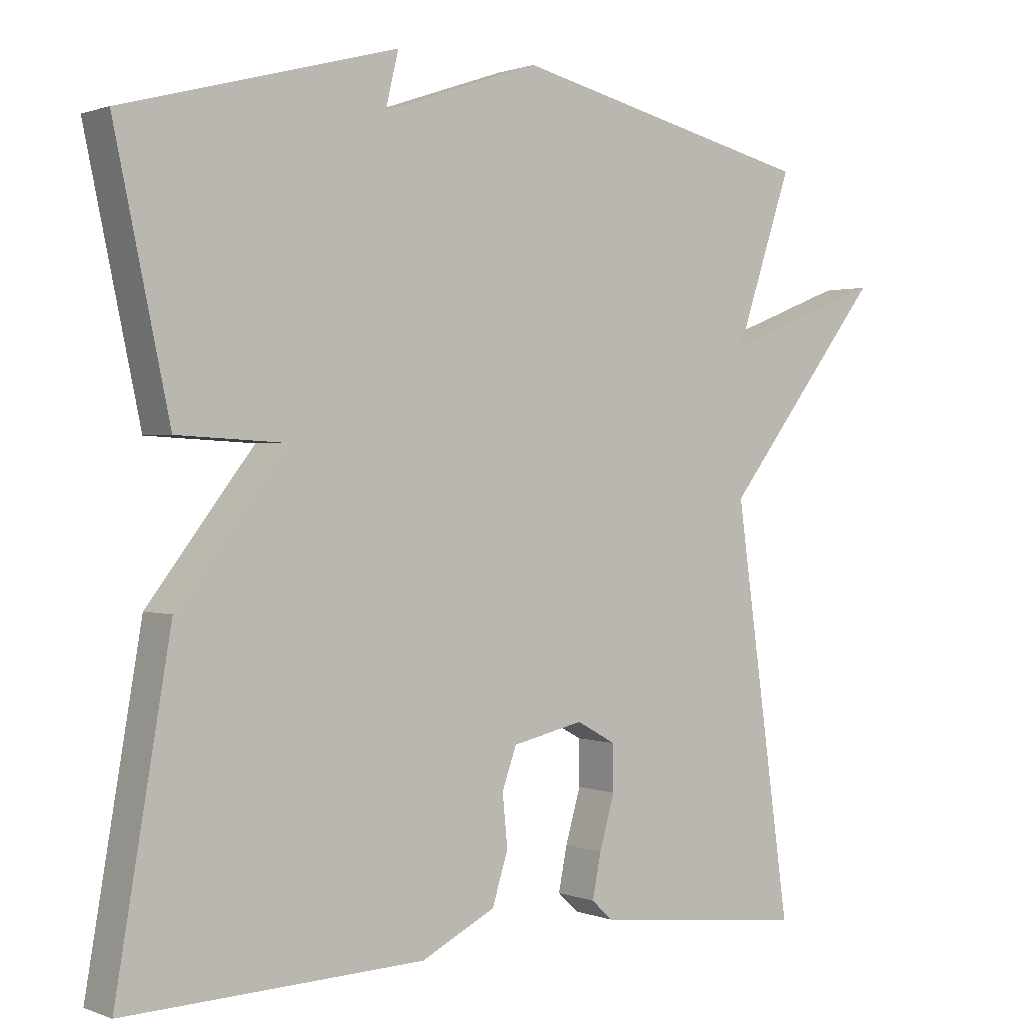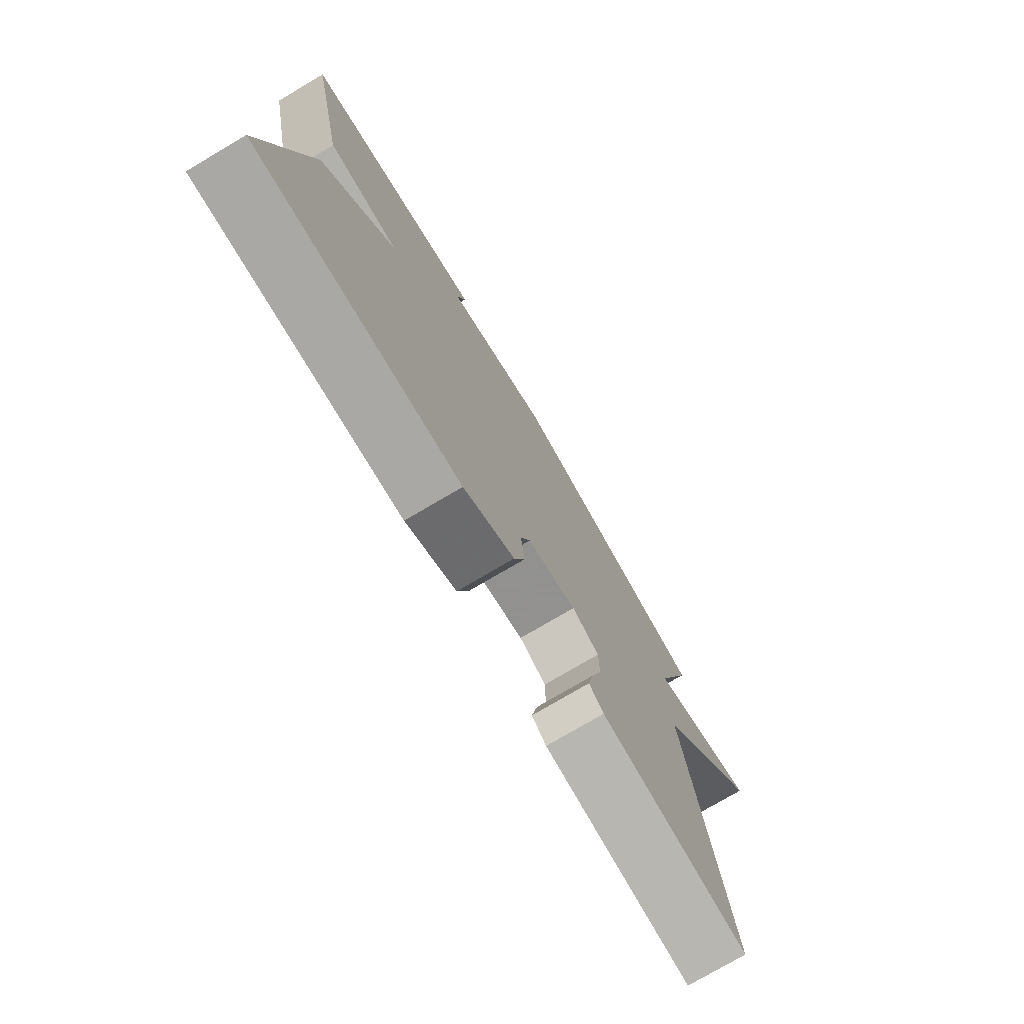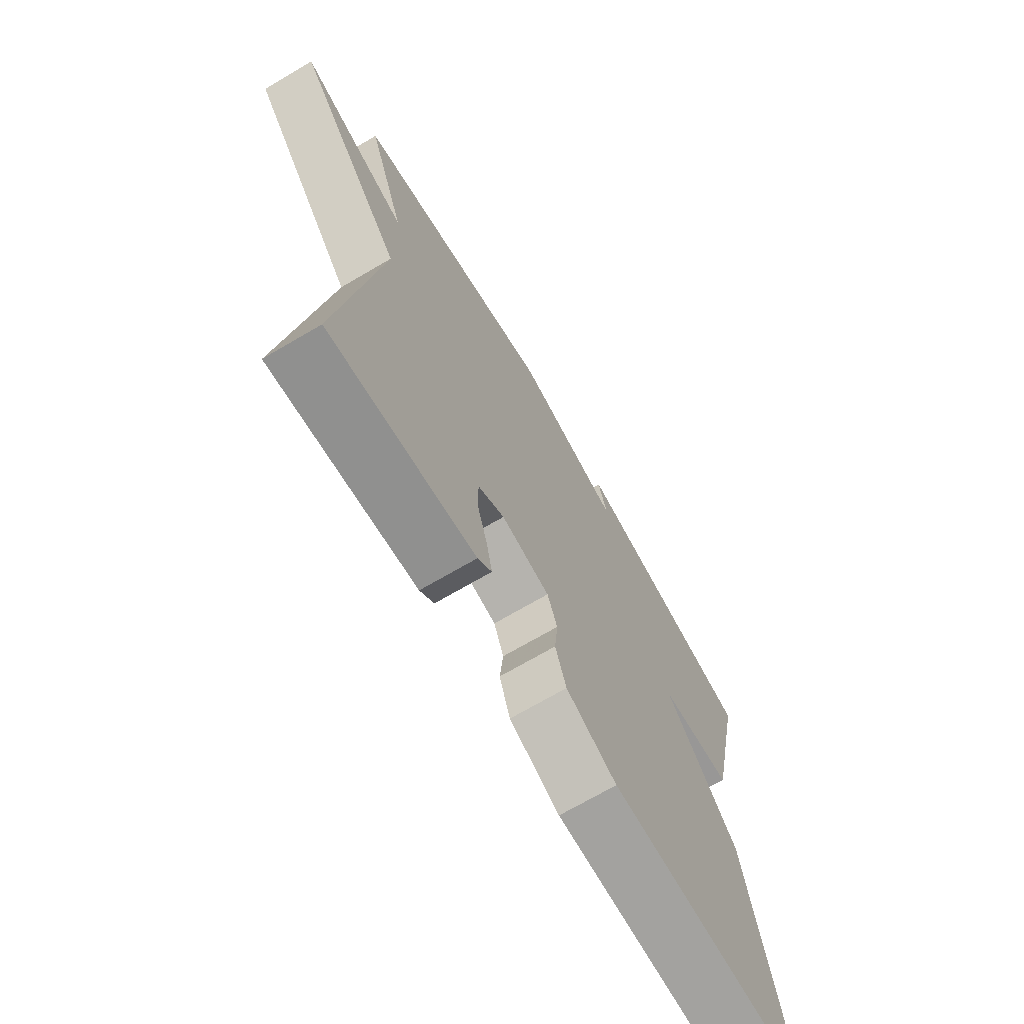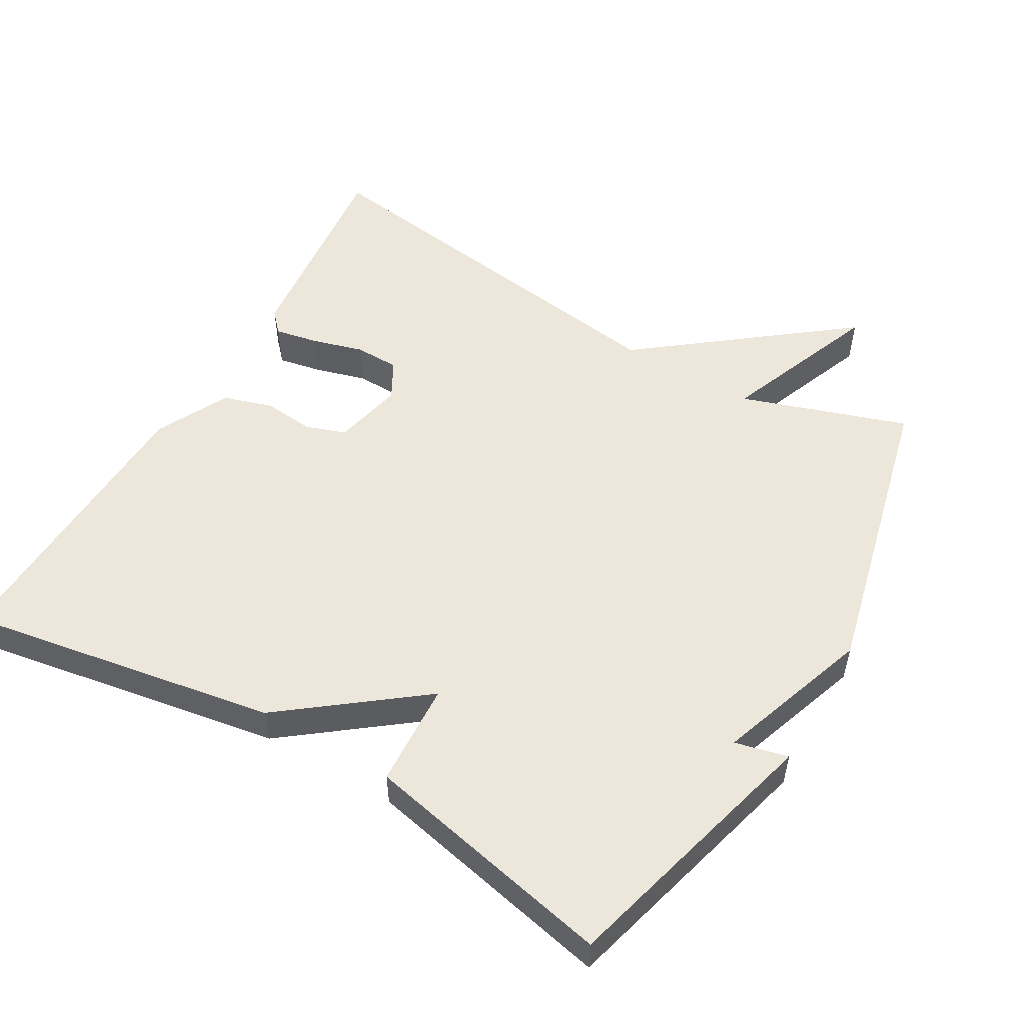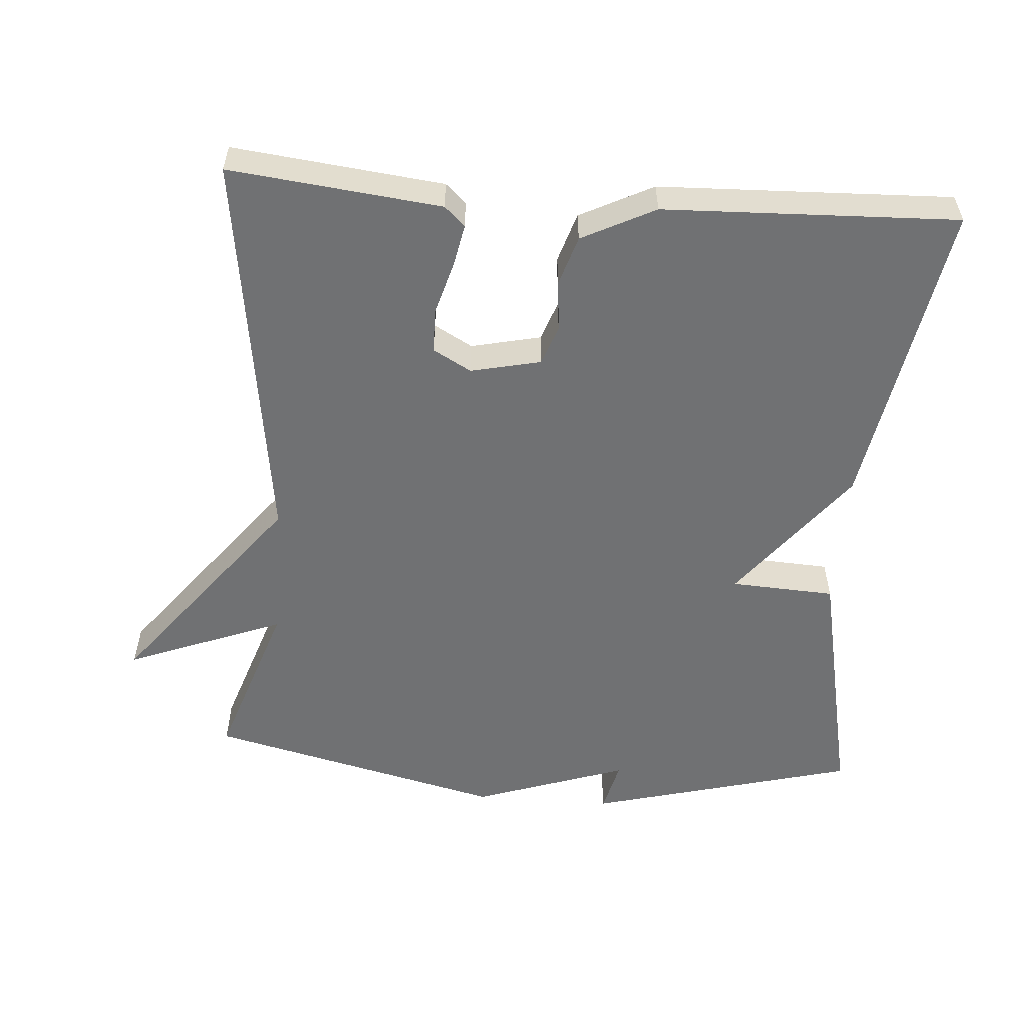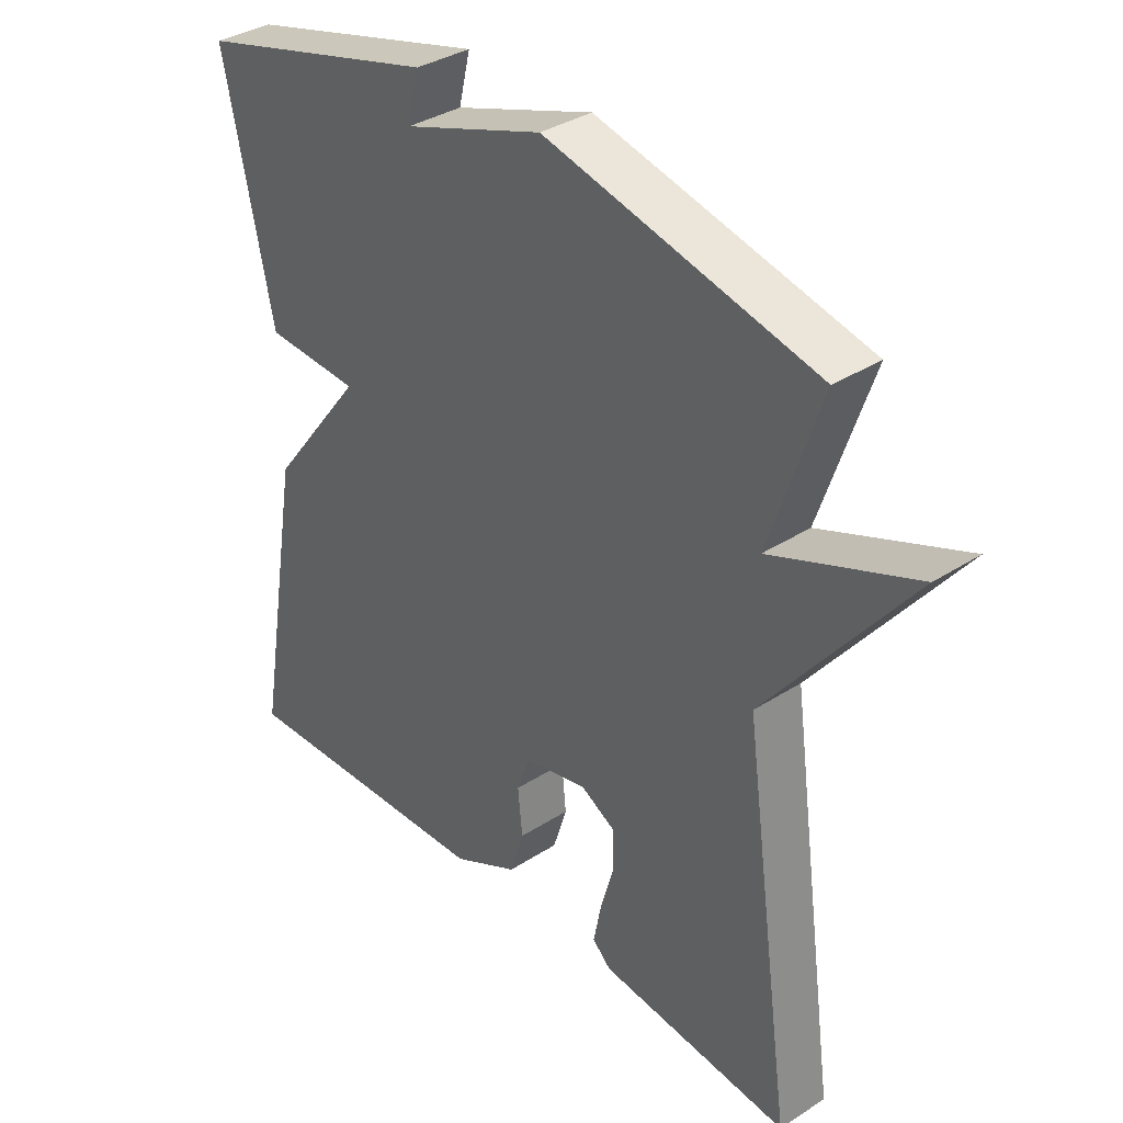
<metadata>
{"format":"obj","ext":"obj","renderer":"f3d","projection":"perspective","resolution":1024,"background":"white","views":[{"elev":1.0,"azim":-36.5,"up":"+Z"},{"elev":-76.6,"azim":-59.5,"up":"+Z"},{"elev":-70.8,"azim":120.4,"up":"+Z"},{"elev":53.2,"azim":-59.8,"up":"+Y"},{"elev":-55.2,"azim":175.7,"up":"+Y"},{"elev":35.4,"azim":49.5,"up":"+Z"}]}
</metadata>
<code>
v -0.5 0.07 0.5
v -0.121 0.07 0.601
v -0.139 0.07 0.526
v 0.079 0.07 0.601
v 0.5 0.07 0.5
v 0.421 0.07 0.265
v 0.644 0.07 0.352
v 0.421 0.07 0.065
v 0.5 0.07 -0.5
v 0.202 0.07 -0.467
v 0.173 0.07 -0.44
v 0.185 0.07 -0.379
v 0.206 0.07 -0.306
v 0.205 0.07 -0.243
v 0.151 0.07 -0.213
v 0.052 0.07 -0.235
v 0.032 0.07 -0.291
v 0.039 0.07 -0.363
v 0.017 0.07 -0.433
v -0.086 0.07 -0.485
v -0.5 0.07 -0.5
v -0.424 0.07 -0.058
v -0.276 0.07 0.134
v -0.424 0.07 0.142
v -0.5 0 0.5
v -0.121 0 0.601
v -0.139 0 0.526
v 0.079 0 0.601
v 0.5 0 0.5
v 0.421 0 0.265
v 0.644 0 0.352
v 0.421 0 0.065
v 0.5 0 -0.5
v 0.202 0 -0.467
v 0.173 0 -0.44
v 0.185 0 -0.379
v 0.206 0 -0.306
v 0.205 0 -0.243
v 0.151 0 -0.213
v 0.052 0 -0.235
v 0.032 0 -0.291
v 0.039 0 -0.363
v 0.017 0 -0.433
v -0.086 0 -0.485
v -0.5 0 -0.5
v -0.424 0 -0.058
v -0.276 0 0.134
v -0.424 0 0.142
f 1 2 3
f 24 1 3
f 23 24 3
f 21 22 23
f 20 21 23
f 19 20 23
f 18 19 23
f 17 18 23
f 23 3 4
f 17 23 4
f 16 17 4
f 4 5 6
f 16 4 6
f 15 16 6
f 14 15 6
f 13 14 6
f 11 12 13
f 10 11 13
f 9 10 13
f 8 9 13
f 8 13 6
f 6 7 8
f 27 26 25
f 27 25 48
f 27 48 47
f 47 46 45
f 47 45 44
f 47 44 43
f 47 43 42
f 47 42 41
f 28 27 47
f 28 47 41
f 28 41 40
f 30 29 28
f 30 28 40
f 30 40 39
f 30 39 38
f 30 38 37
f 37 36 35
f 37 35 34
f 37 34 33
f 37 33 32
f 30 37 32
f 32 31 30
f 1 25 26 2
f 2 26 27 3
f 3 27 28 4
f 4 28 29 5
f 5 29 30 6
f 6 30 31 7
f 7 31 32 8
f 8 32 33 9
f 9 33 34 10
f 10 34 35 11
f 11 35 36 12
f 12 36 37 13
f 13 37 38 14
f 14 38 39 15
f 15 39 40 16
f 16 40 41 17
f 17 41 42 18
f 18 42 43 19
f 19 43 44 20
f 20 44 45 21
f 21 45 46 22
f 22 46 47 23
f 23 47 48 24
f 24 48 25 1

</code>
